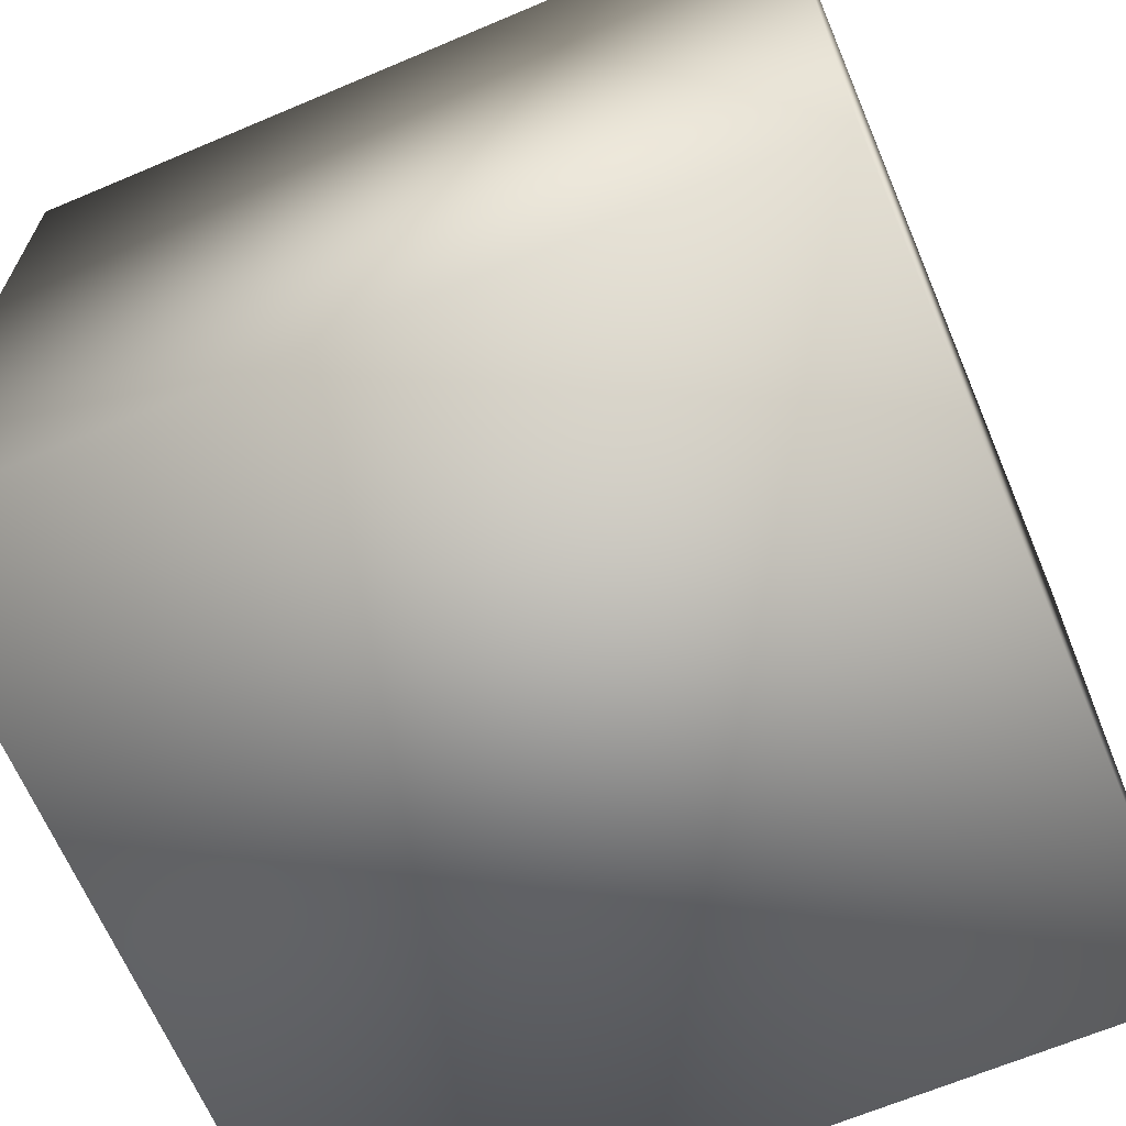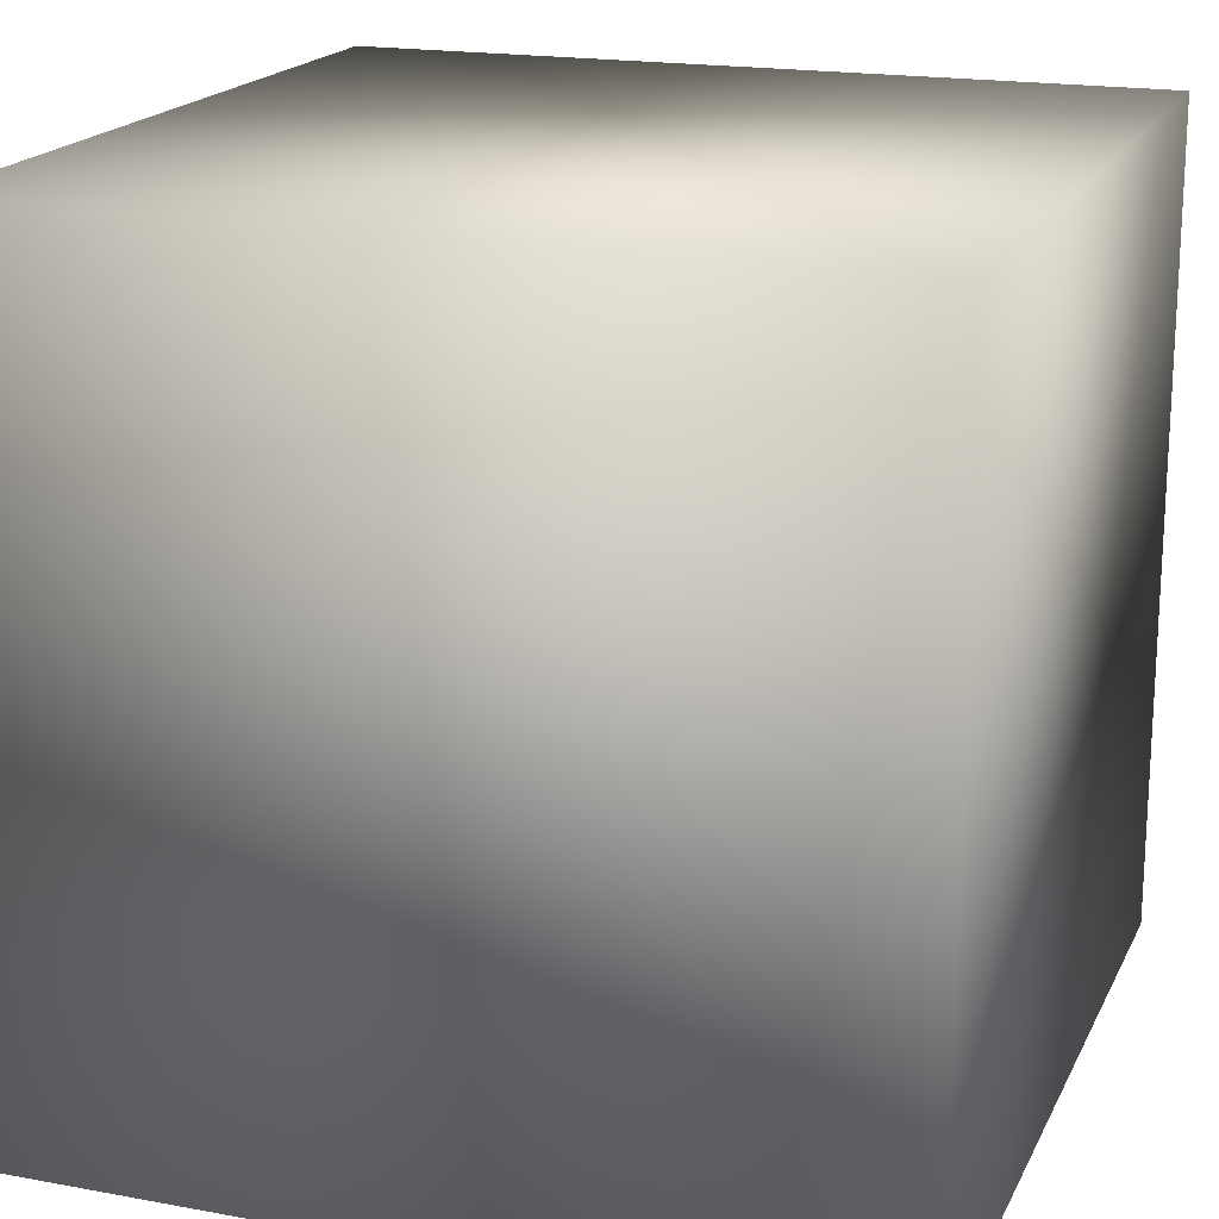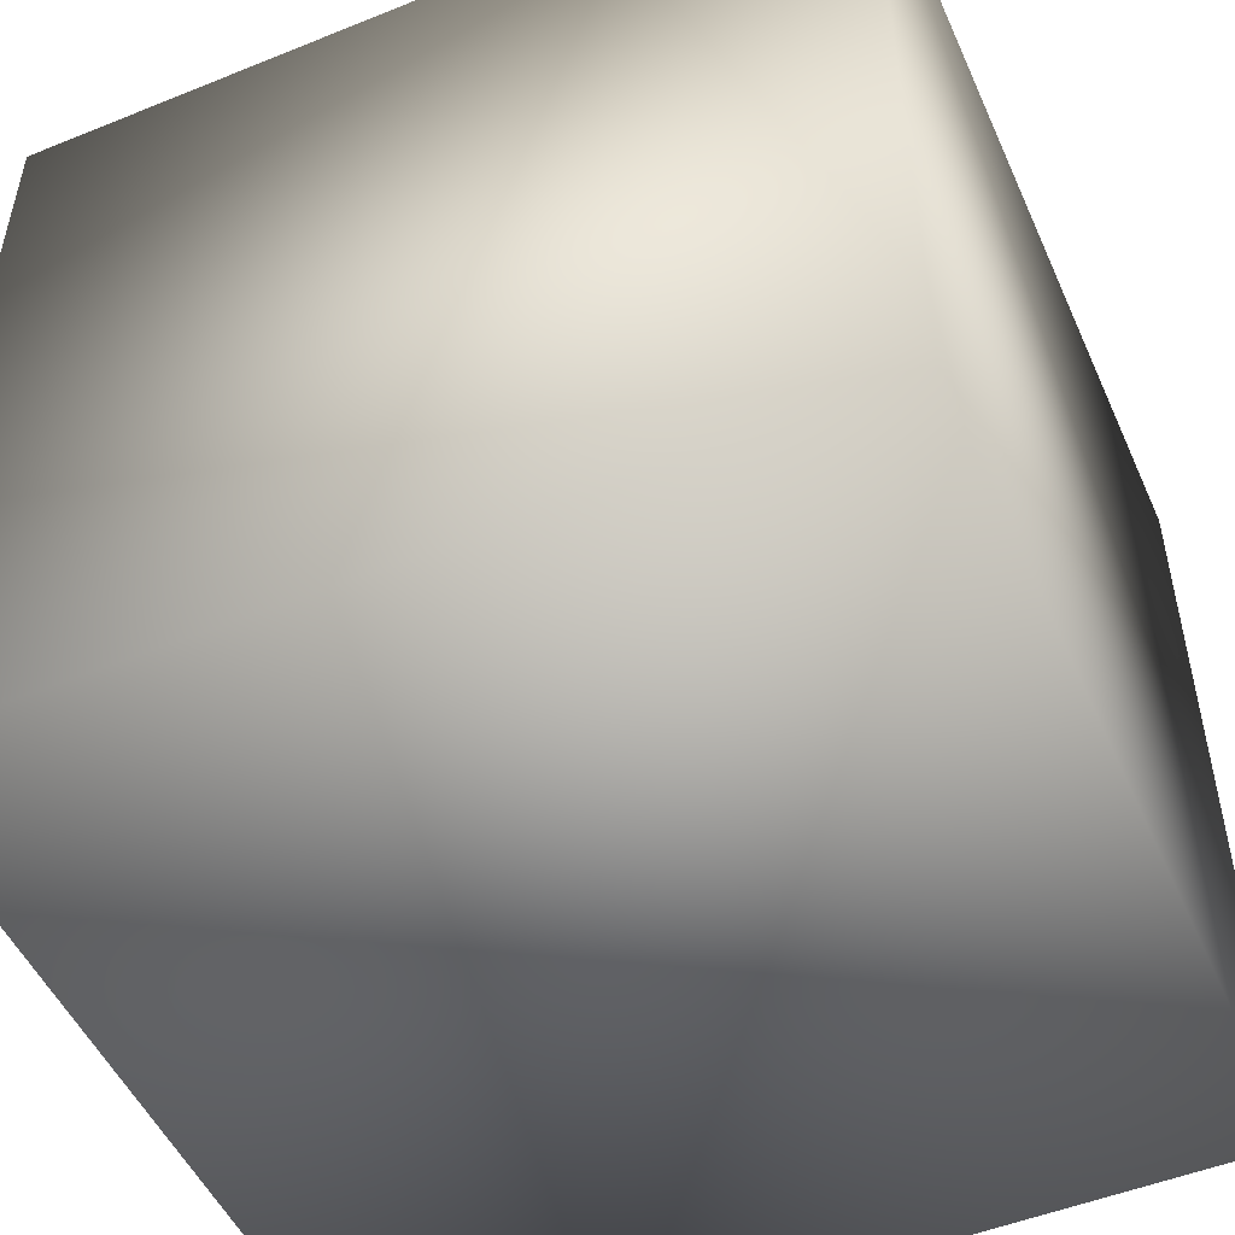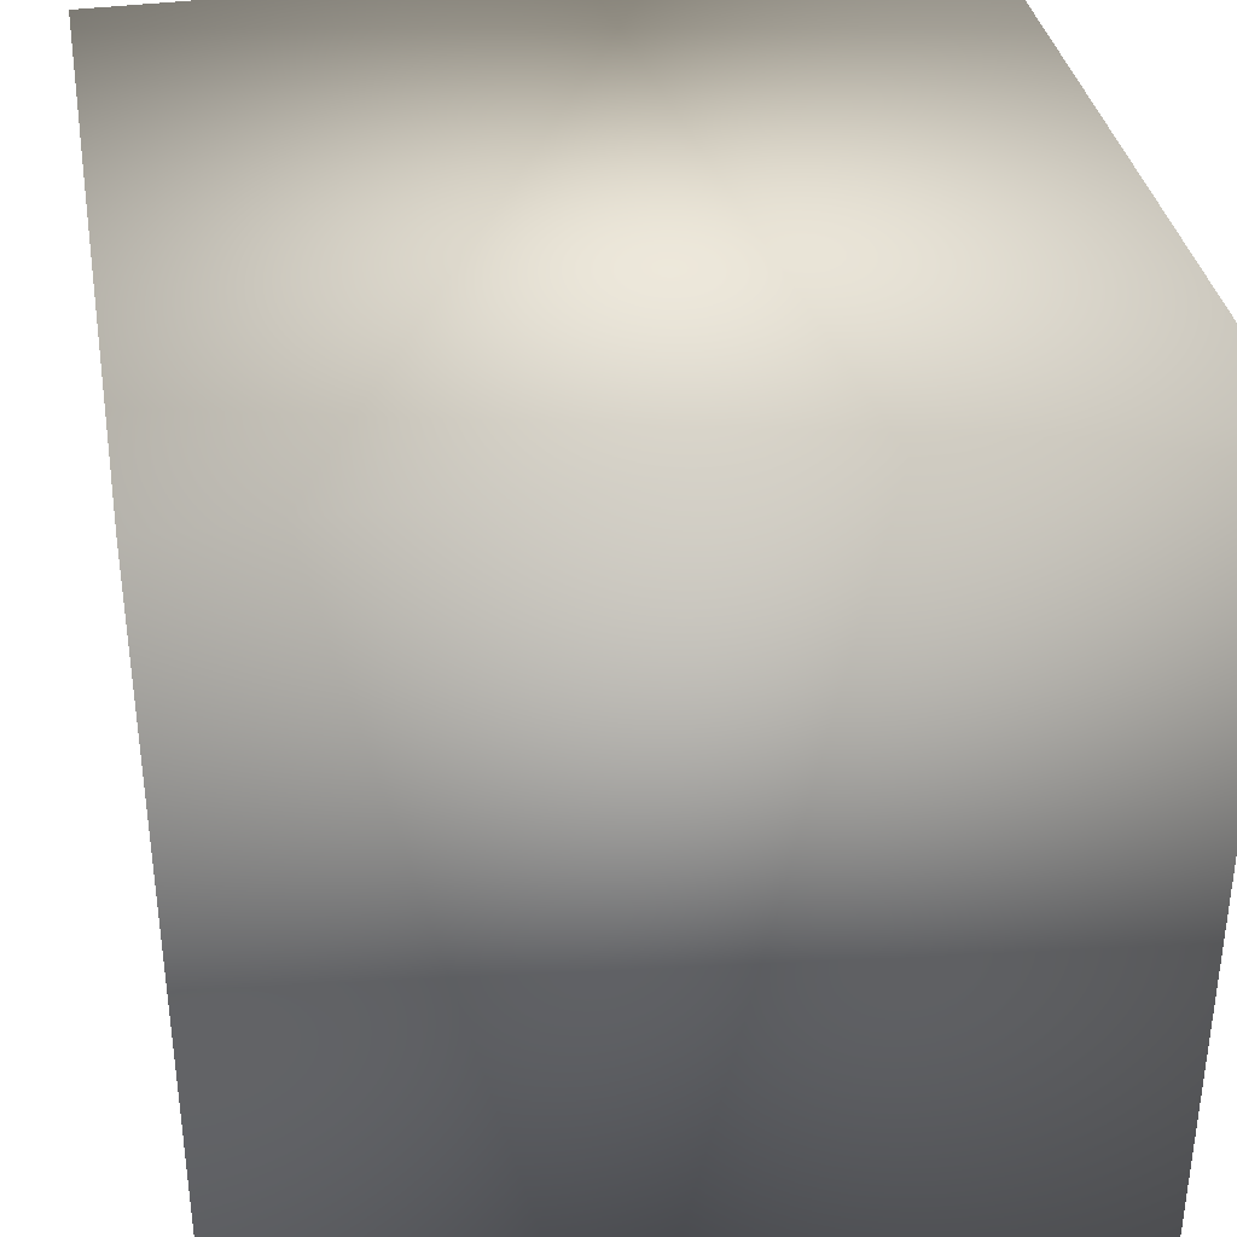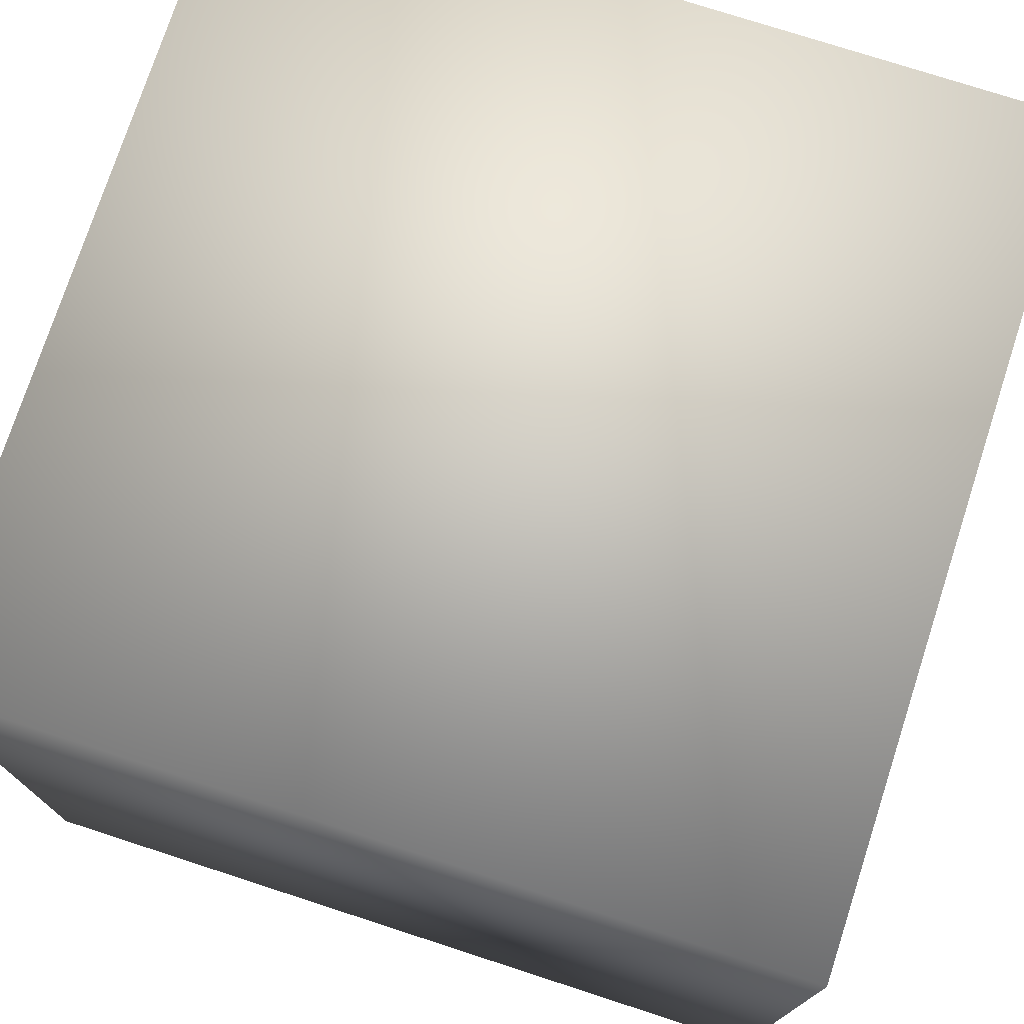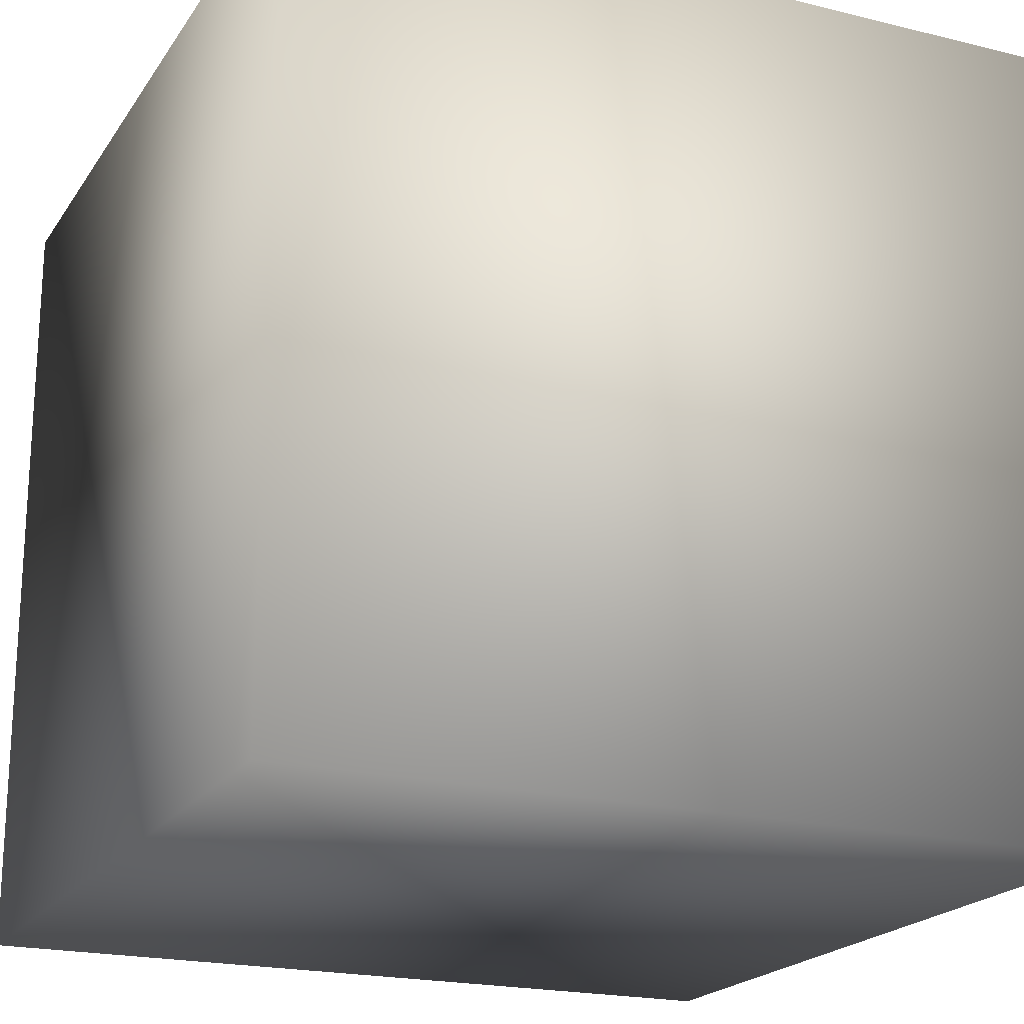
<metadata>
{"format":"obj","ext":"obj","renderer":"f3d","projection":"perspective","resolution":1024,"background":"white","views":[{"elev":-66.1,"azim":-67.0,"up":"+Z"},{"elev":18.5,"azim":-160.5,"up":"+Y"},{"elev":-50.8,"azim":23.8,"up":"+Z"},{"elev":35.8,"azim":169.9,"up":"+Y"},{"elev":75.4,"azim":108.0,"up":"+Z"},{"elev":-20.4,"azim":155.8,"up":"+Y"}]}
</metadata>
<code>
v -0.025 -0.025 0.025
v 0.025 -0.025 0.025
v -0.025 0.025 0.025
v 0.025 0.025 0.025
v -0.025 0.025 -0.025
v 0.025 0.025 -0.025
v -0.025 -0.025 -0.025
v 0.025 -0.025 -0.025
f 1 2 3
f 3 2 4
f 3 4 5
f 5 4 6
f 5 6 7
f 7 6 8
f 7 8 1
f 1 8 2
f 2 8 4
f 4 8 6
f 7 1 5
f 5 1 3

</code>
